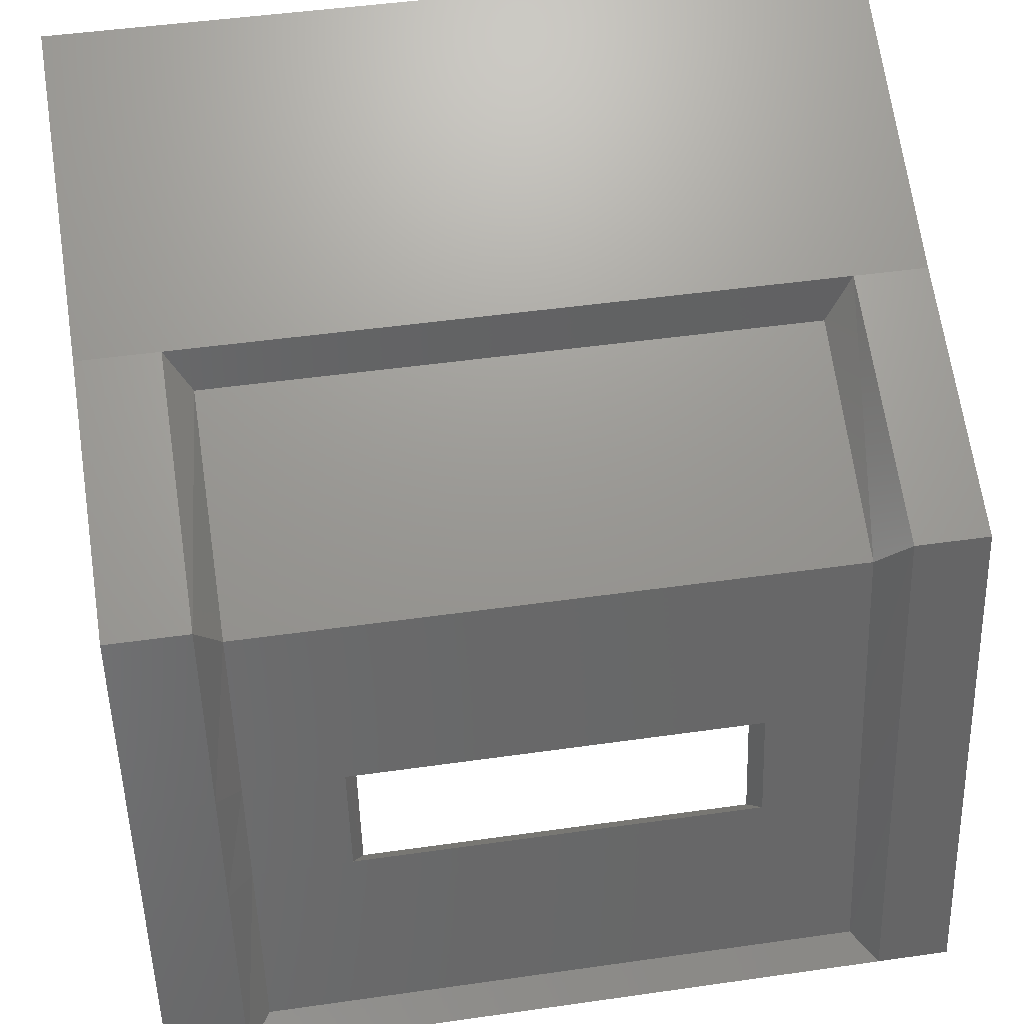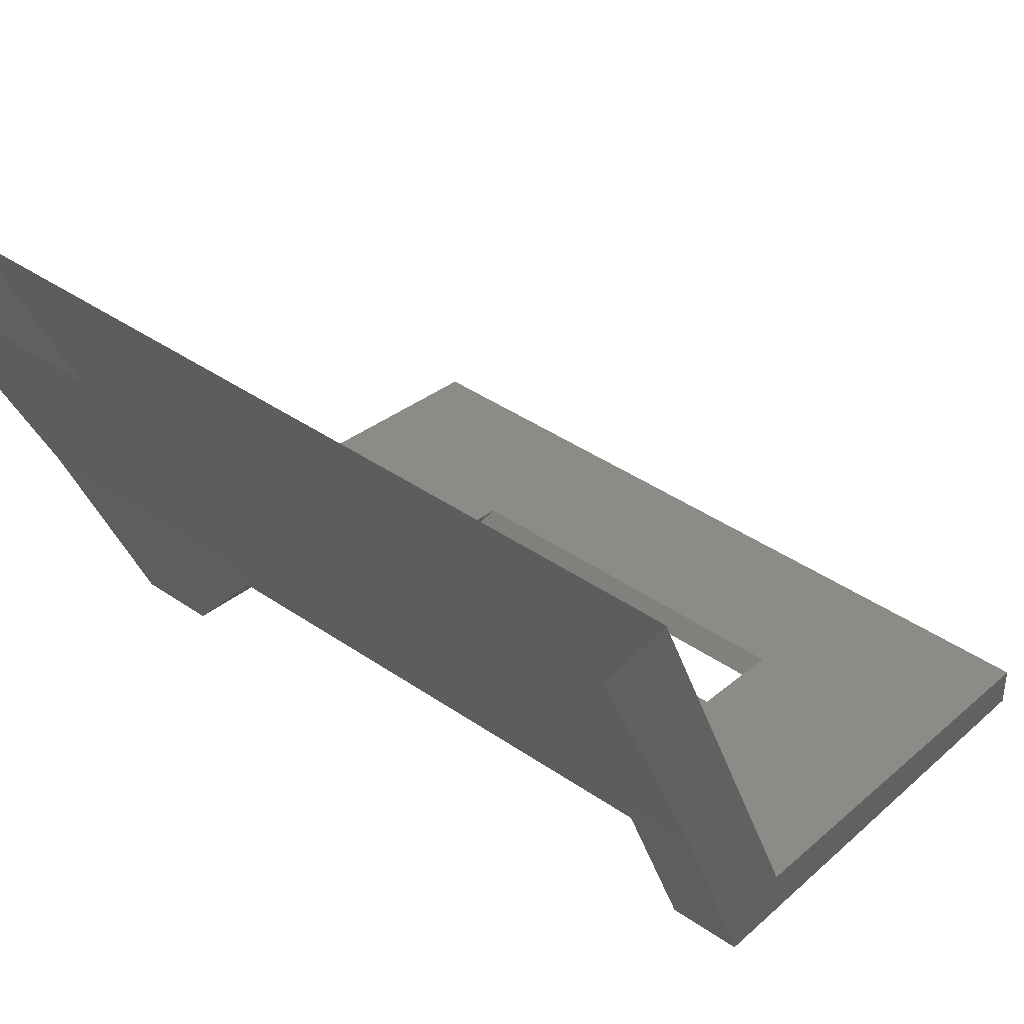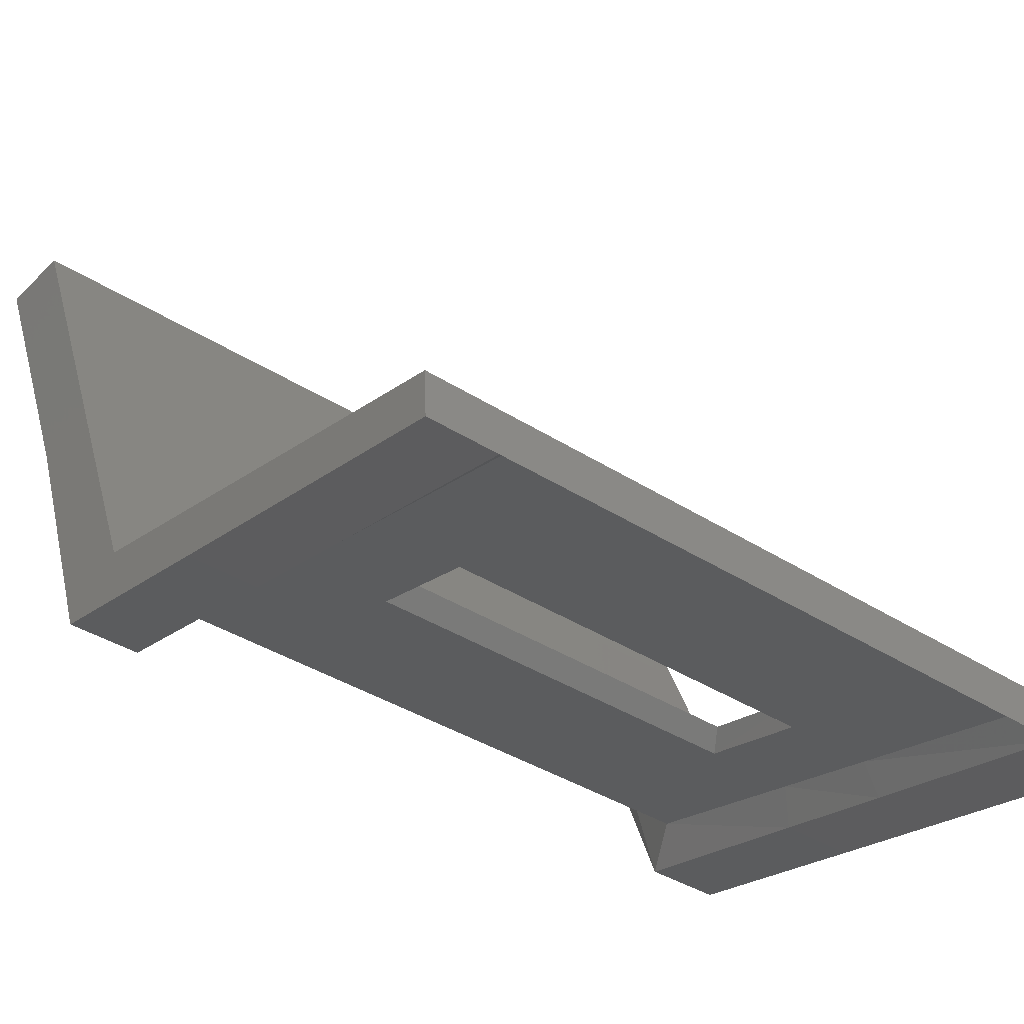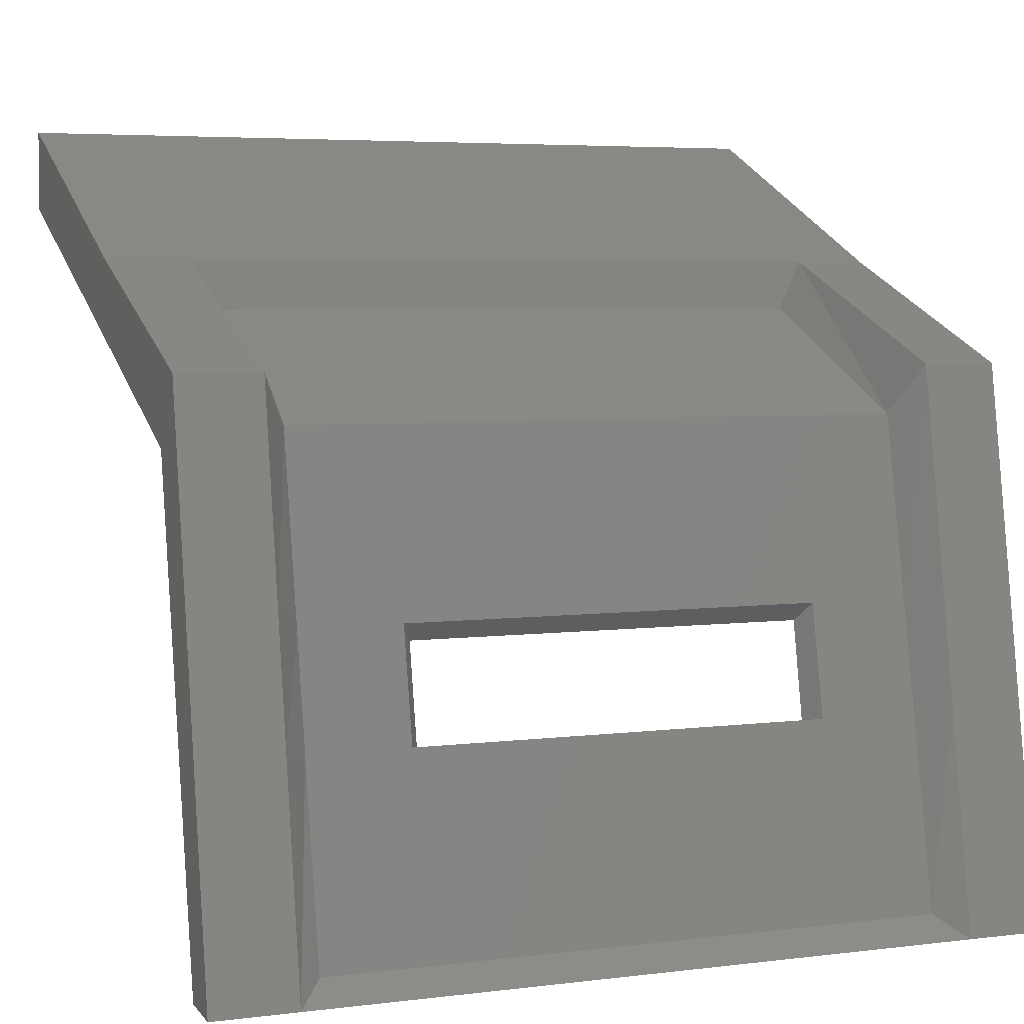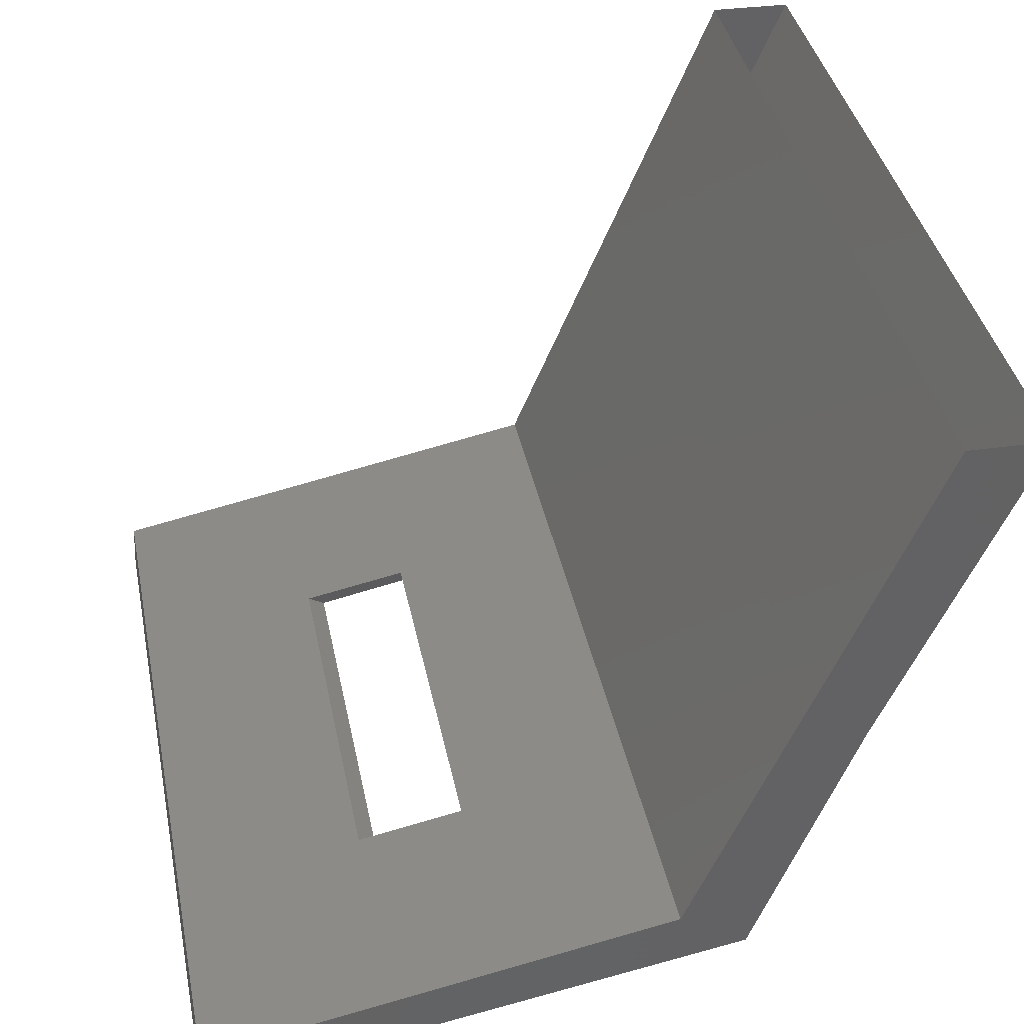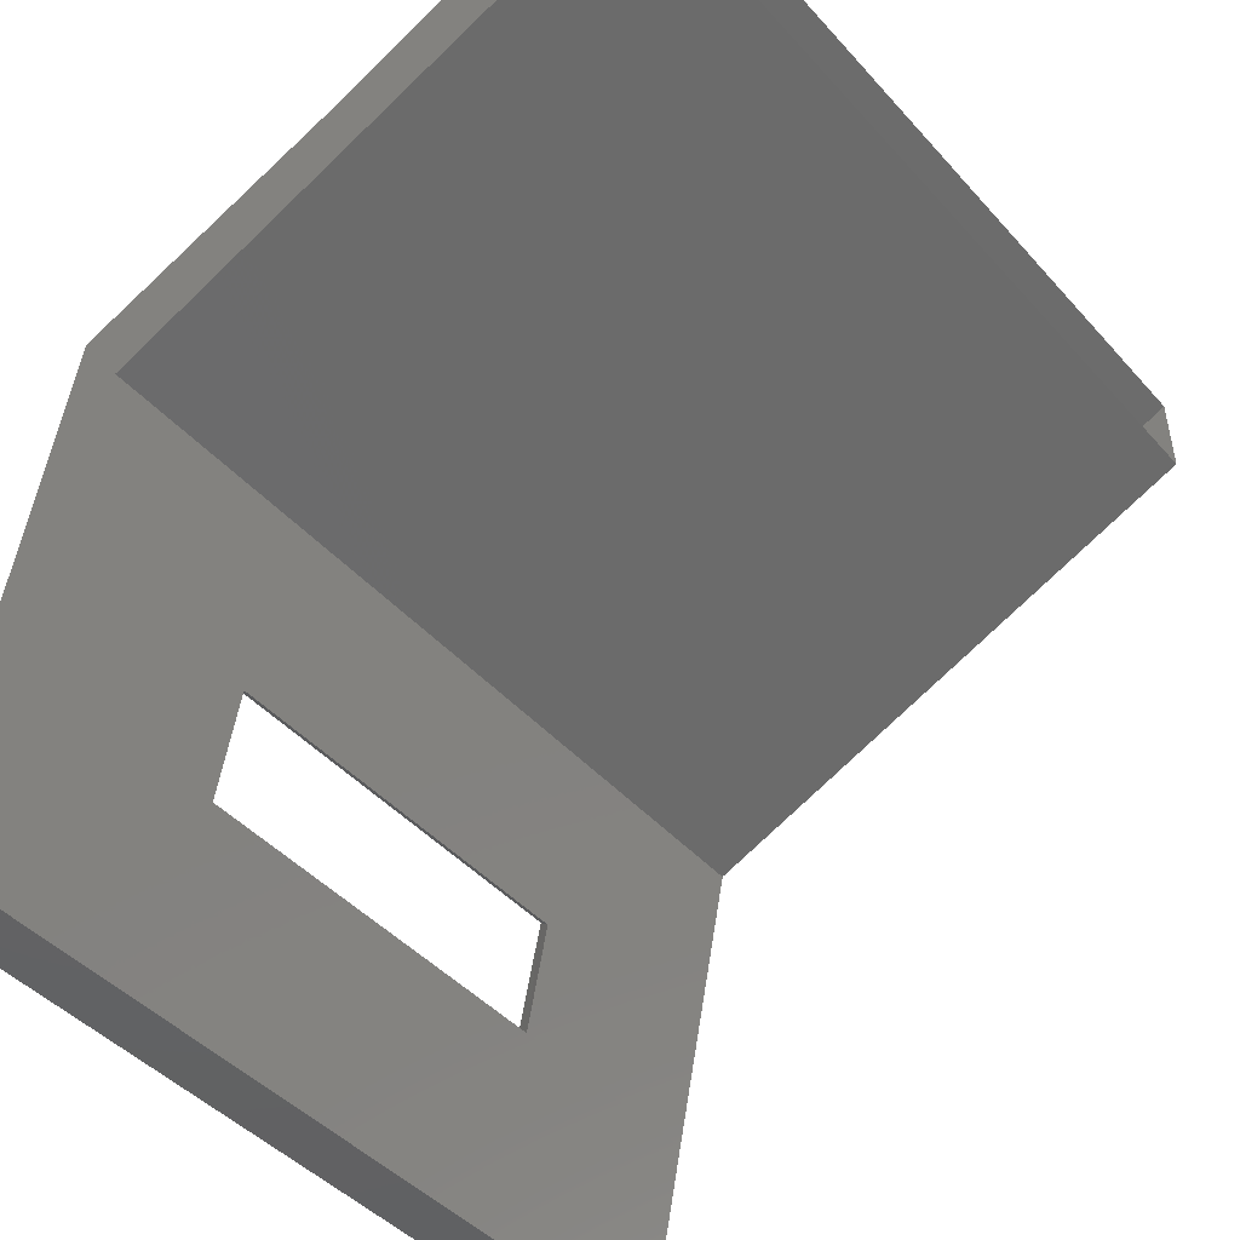
<metadata>
{"format":"stl","ext":"stl","renderer":"f3d","projection":"perspective","resolution":1024,"background":"white","views":[{"elev":47.0,"azim":170.8,"up":"+Y"},{"elev":42.9,"azim":-141.0,"up":"+Z"},{"elev":-37.6,"azim":-39.5,"up":"+Z"},{"elev":5.0,"azim":158.5,"up":"+Y"},{"elev":38.7,"azim":78.7,"up":"+Z"},{"elev":-44.0,"azim":-51.7,"up":"+Y"}]}
</metadata>
<code>
# stl→obj: 60 verts, 116 faces
v 154.5 346.2 303.6
v 154.2 346.7 303.7
v 154.5 344.9 300.9
v 154.2 345.5 300.6
v 154.5 342.8 300.5
v 154.2 343.1 300.1
v 154.5 341.5 300.2
v 154.2 341.6 299.9
v 154.5 339.3 299.8
v 154.2 339 299.4
v 155.5 339 299.4
v 162.1 339 299.4
v 163.1 339 299.4
v 162.1 341.6 299.9
v 163.1 341.6 299.9
v 162.1 343.1 300.1
v 163.1 343.1 300.1
v 162.1 345.5 300.6
v 163.1 345.5 300.6
v 162.1 346.7 303.7
v 163.1 346.7 303.7
v 163.1 348.4 307.5
v 153.3 339 299.4
v 153.3 339 300
v 155.7 339 300
v 160.8 339 299.4
v 160.6 339 300
v 163.1 339 300
v 161.8 339.3 299.8
v 161.8 341.5 300.2
v 161.8 342.8 300.5
v 161.8 344.9 300.9
v 161.8 346.2 303.6
v 153.3 348.4 307.5
v 153.3 346.7 303.7
v 153.3 345.5 300.6
v 153.3 343.1 300.1
v 153.3 341.6 299.9
v 163.1 341.3 300.4
v 160.5 341.3 300.4
v 163.1 342.6 300.7
v 160.5 342.6 300.7
v 163.1 344.7 301.1
v 153.3 344.7 301.1
v 155.7 339.3 299.8
v 160.6 339.3 299.8
v 153.3 342.6 300.7
v 153.3 341.3 300.4
v 160.6 341.5 300.2
v 160.6 342.8 300.5
v 153.3 346.1 304.3
v 153.3 347.4 307.5
v 162.1 348.4 307.5
v 154.2 348.4 307.5
v 163.1 346.1 304.3
v 163.1 347.4 307.5
v 155.8 342.6 300.7
v 155.8 341.3 300.4
v 155.7 342.8 300.5
v 155.7 341.5 300.2
f 1 2 3
f 2 3 4
f 3 4 5
f 4 5 6
f 5 6 7
f 6 7 8
f 7 8 9
f 8 9 10
f 9 10 11
f 12 13 14
f 13 14 15
f 14 15 16
f 15 16 17
f 16 17 18
f 17 18 19
f 18 19 20
f 19 20 21
f 20 21 22
f 23 10 24
f 10 24 11
f 24 11 25
f 11 25 26
f 25 26 27
f 26 27 12
f 27 12 28
f 12 28 13
f 29 12 30
f 12 30 14
f 30 14 31
f 14 31 16
f 31 16 32
f 16 32 18
f 32 18 33
f 18 33 20
f 34 2 35
f 2 35 4
f 35 4 36
f 4 36 6
f 36 6 37
f 6 37 8
f 37 8 38
f 8 38 23
f 28 27 39
f 27 39 40
f 39 40 41
f 40 41 42
f 41 42 43
f 42 43 44
f 9 45 11
f 45 11 46
f 11 46 26
f 46 26 29
f 26 29 12
f 36 44 37
f 44 37 47
f 37 47 38
f 47 38 48
f 38 48 24
f 13 28 15
f 28 15 39
f 15 39 17
f 39 17 41
f 17 41 43
f 46 29 49
f 29 49 30
f 49 30 50
f 30 50 31
f 50 31 32
f 36 44 35
f 44 35 51
f 35 51 34
f 51 34 52
f 22 53 20
f 53 20 54
f 20 54 2
f 54 2 34
f 43 19 55
f 19 55 21
f 55 21 56
f 21 56 22
f 47 57 48
f 57 48 58
f 48 58 24
f 58 24 25
f 3 59 5
f 59 5 60
f 5 60 7
f 60 7 9
f 9 60 45
f 60 45 49
f 45 49 46
f 42 57 50
f 57 50 59
f 55 56 51
f 56 51 52
f 1 3 33
f 3 33 32
f 47 44 57
f 44 57 42
f 58 60 40
f 60 40 49
f 59 60 57
f 60 57 58
f 51 55 44
f 55 44 43
f 25 58 27
f 58 27 40
f 20 33 2
f 33 2 1
f 42 40 50
f 40 50 49
f 3 59 32
f 59 32 50
f 24 38 23
f 43 17 19
f 10 23 8

</code>
